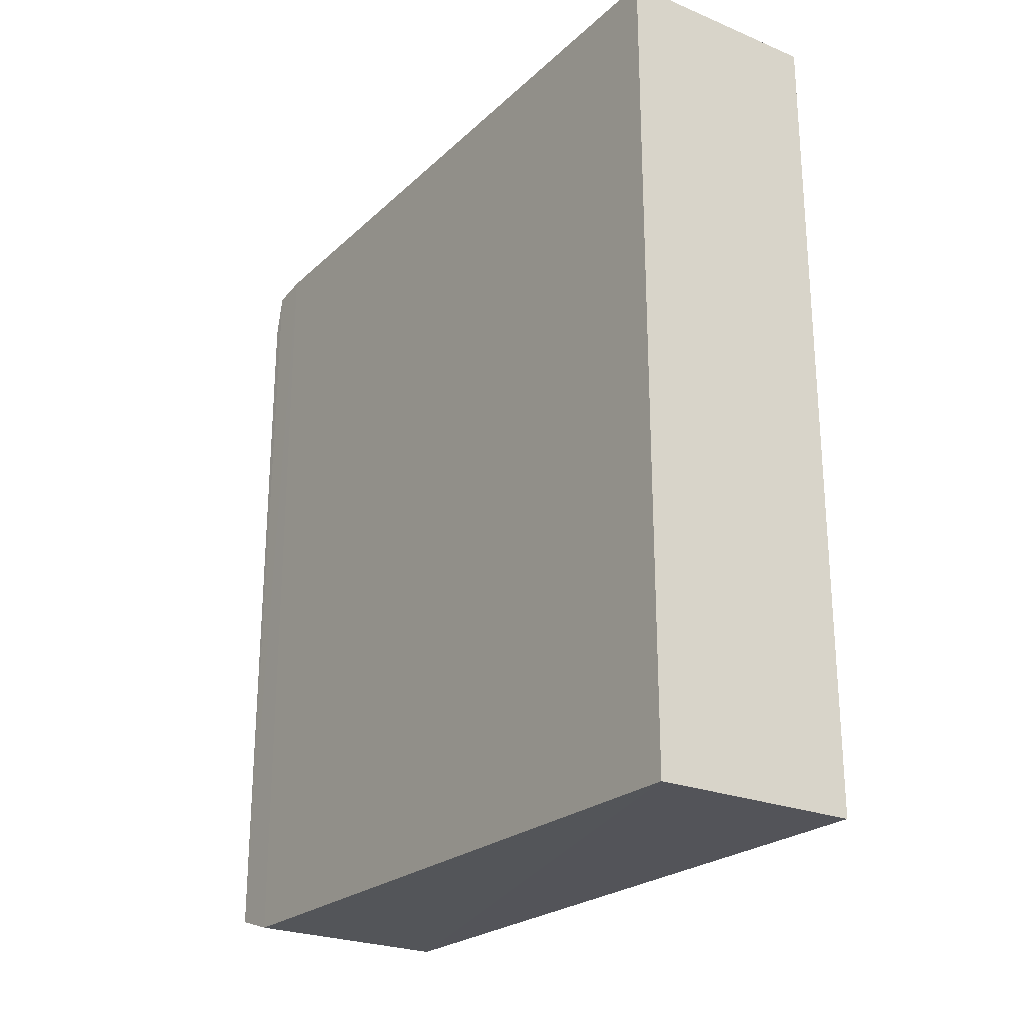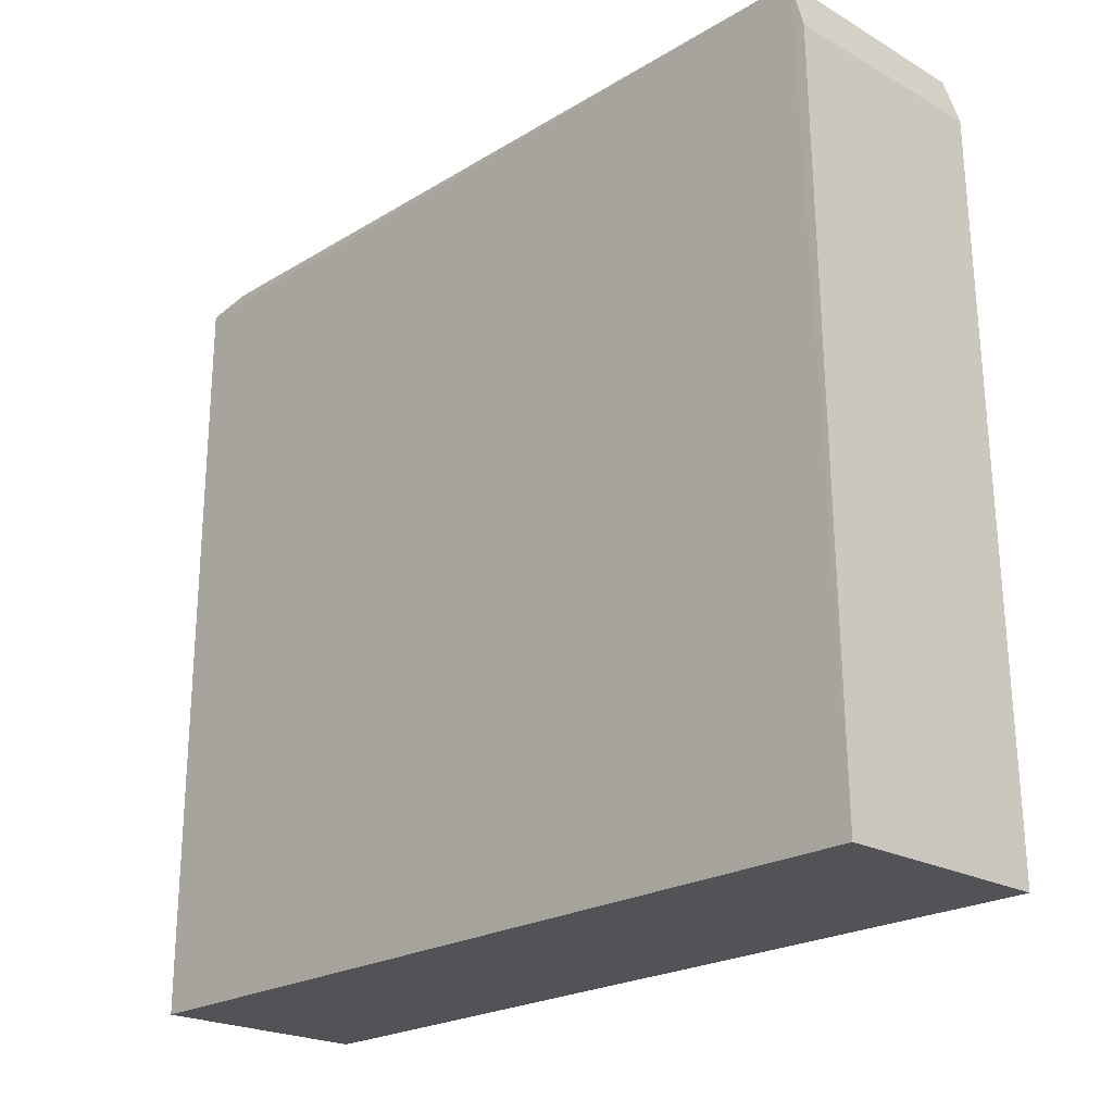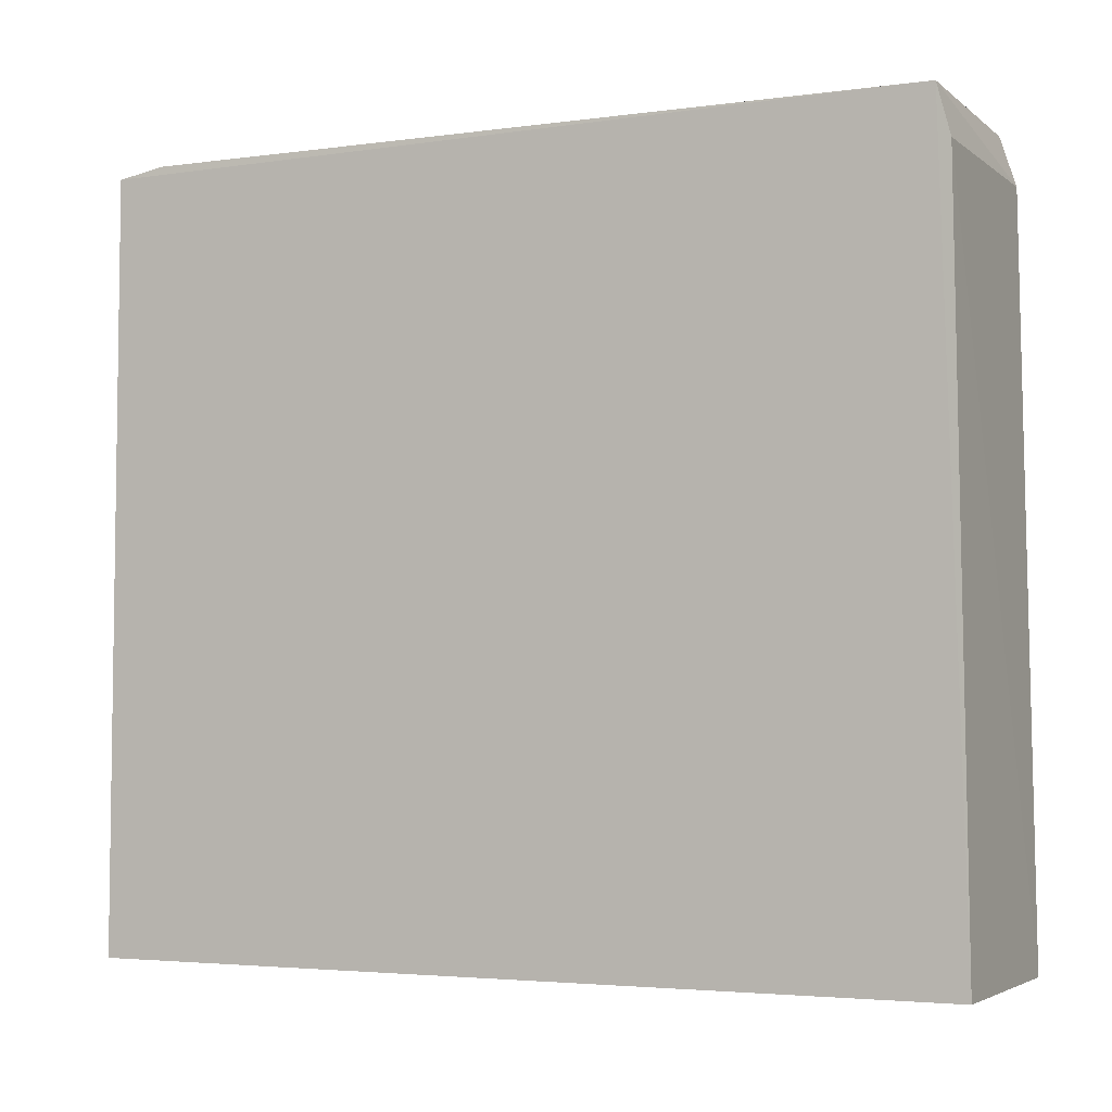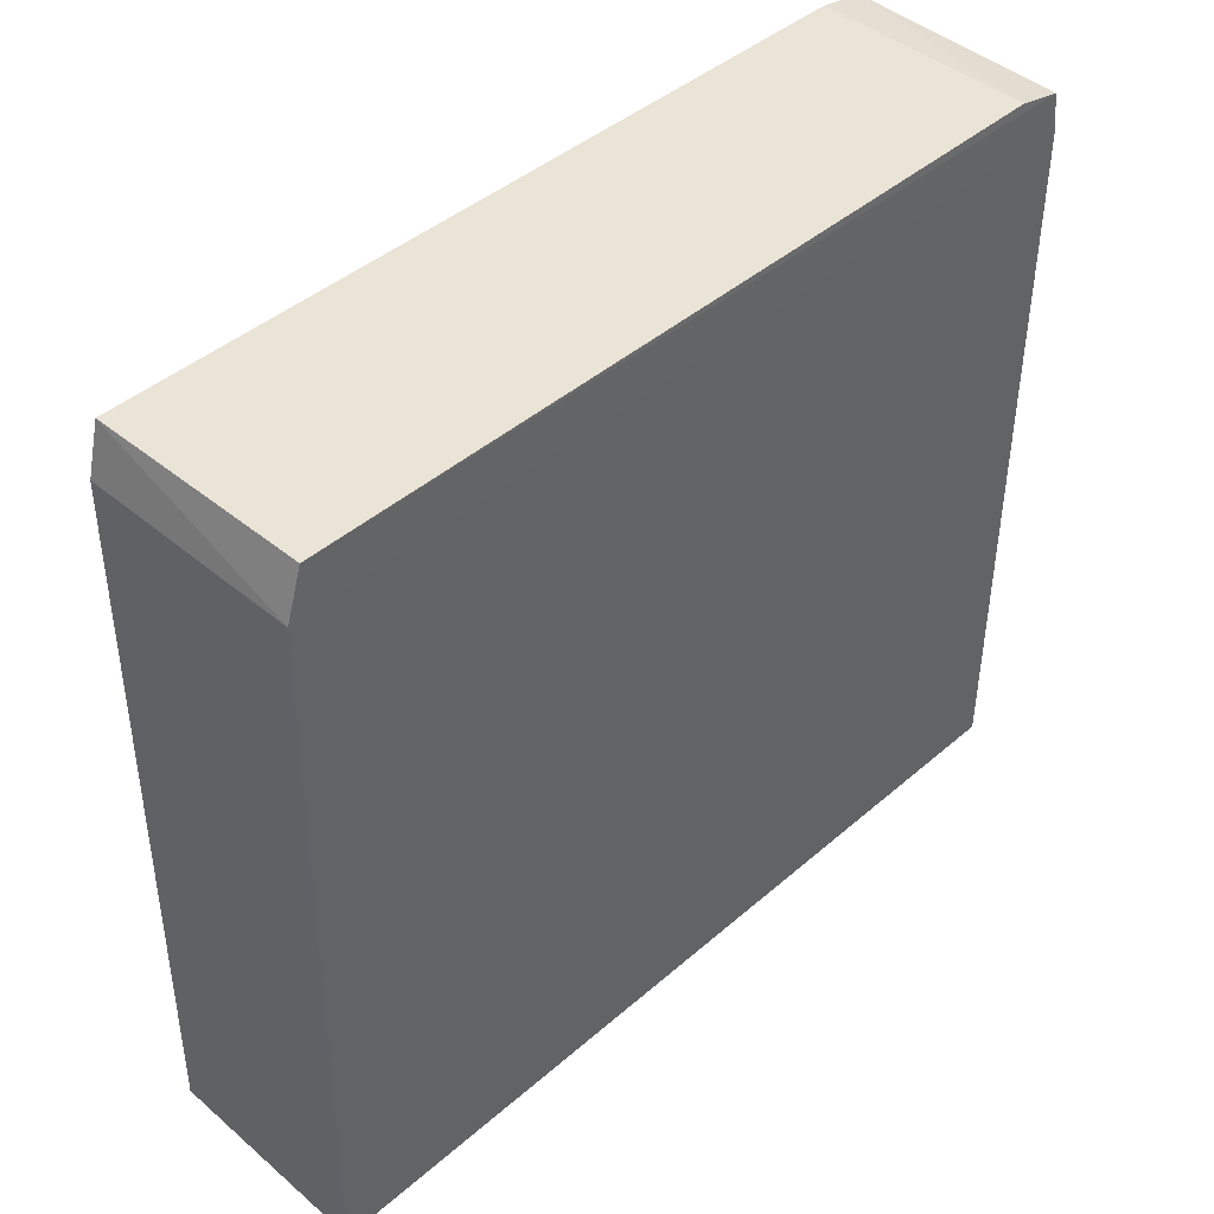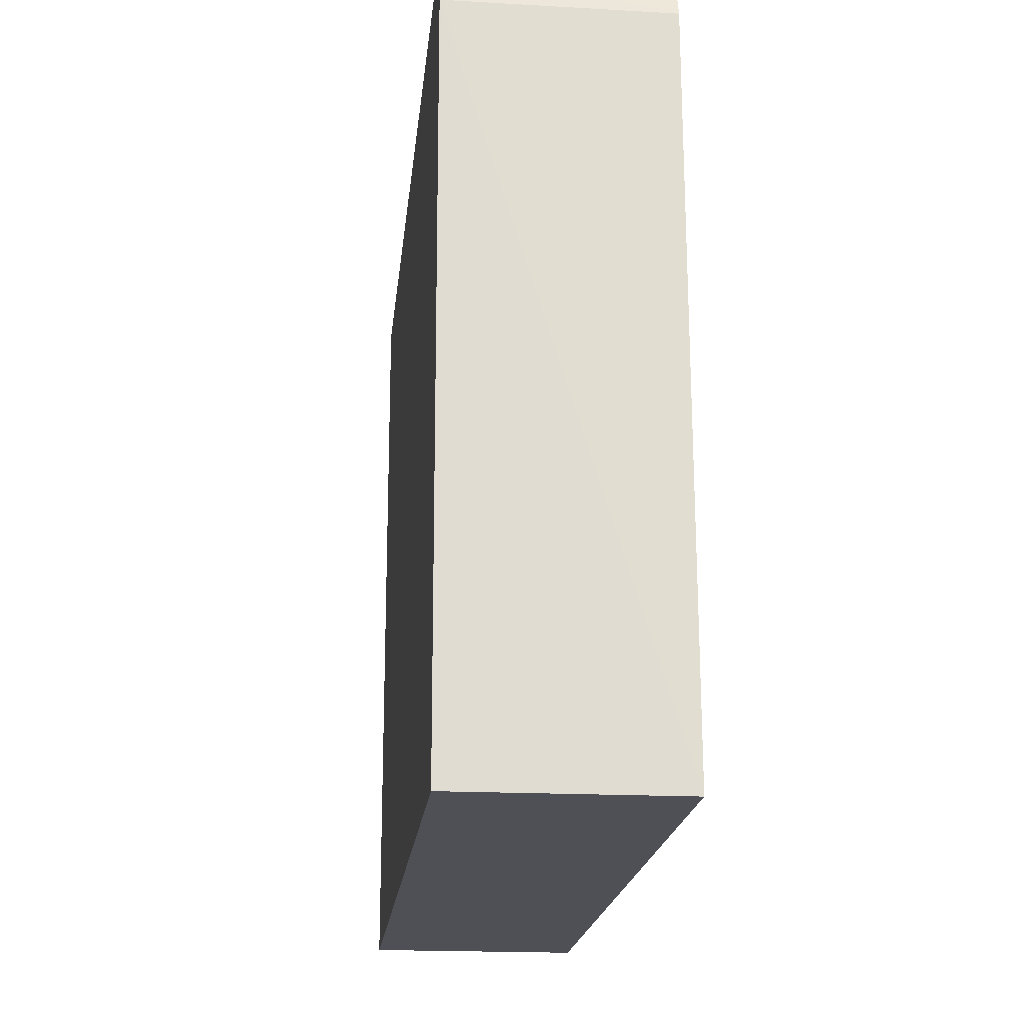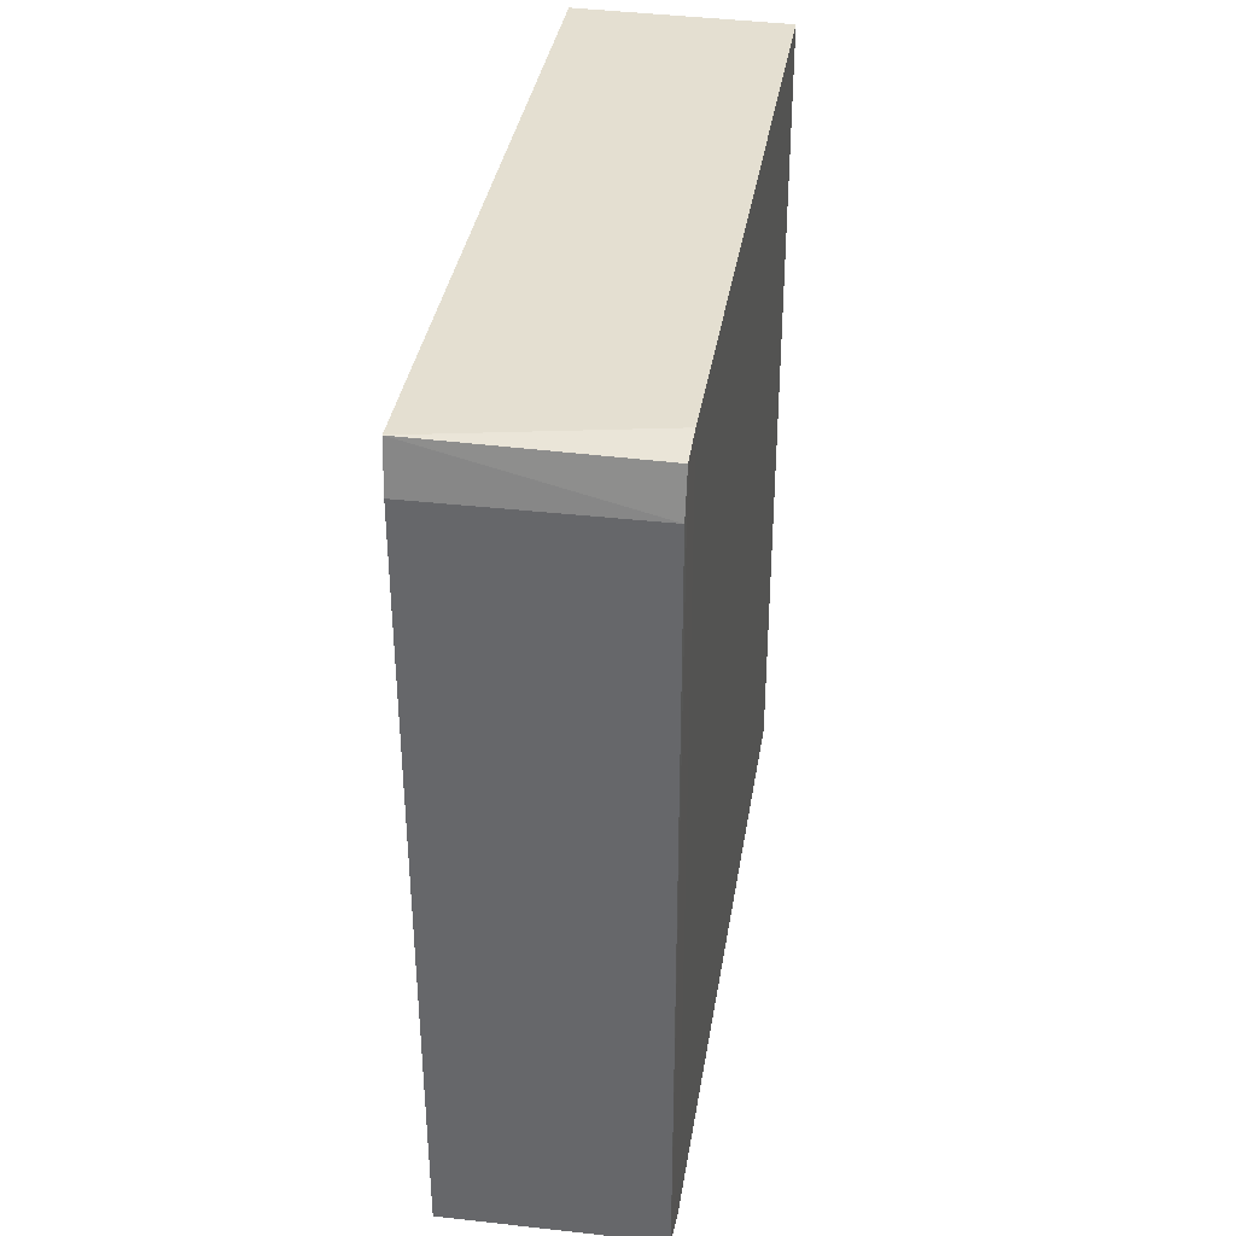
<metadata>
{"format":"obj","ext":"obj","renderer":"f3d","projection":"perspective","resolution":1024,"background":"white","views":[{"elev":-24.7,"azim":145.5,"up":"+Y"},{"elev":-22.4,"azim":-43.8,"up":"+Z"},{"elev":-3.4,"azim":-64.8,"up":"+Z"},{"elev":43.5,"azim":44.5,"up":"+Z"},{"elev":-19.4,"azim":-5.9,"up":"+Z"},{"elev":36.5,"azim":9.0,"up":"+Y"}]}
</metadata>
<code>
v 0.00176 0.03923 0.167
v 0.001773 -0.04308 0.1669
v 0.001776 0.04453 0.08542
v -0.02119 0.04481 0.08546
v -0.02121 -0.04337 0.167
v 0.001822 0.0445 0.1618
v -0.02125 0.04426 0.1662
v 0.001776 -0.04597 0.08551
v 0.001799 0.0439 0.1659
v -0.02118 0.03918 0.1671
v 0.001789 -0.04475 0.1617
v -0.02112 -0.04578 0.08551
v -0.02117 -0.04476 0.1618
f 5 2 1
f 6 3 4
f 7 4 5
f 7 6 4
f 8 3 6
f 9 1 2
f 9 2 6
f 9 7 1
f 9 6 7
f 10 7 5
f 10 5 1
f 10 1 7
f 11 2 5
f 11 8 6
f 11 6 2
f 12 5 4
f 12 4 3
f 12 3 8
f 13 11 5
f 13 5 12
f 13 12 8
f 13 8 11

</code>
